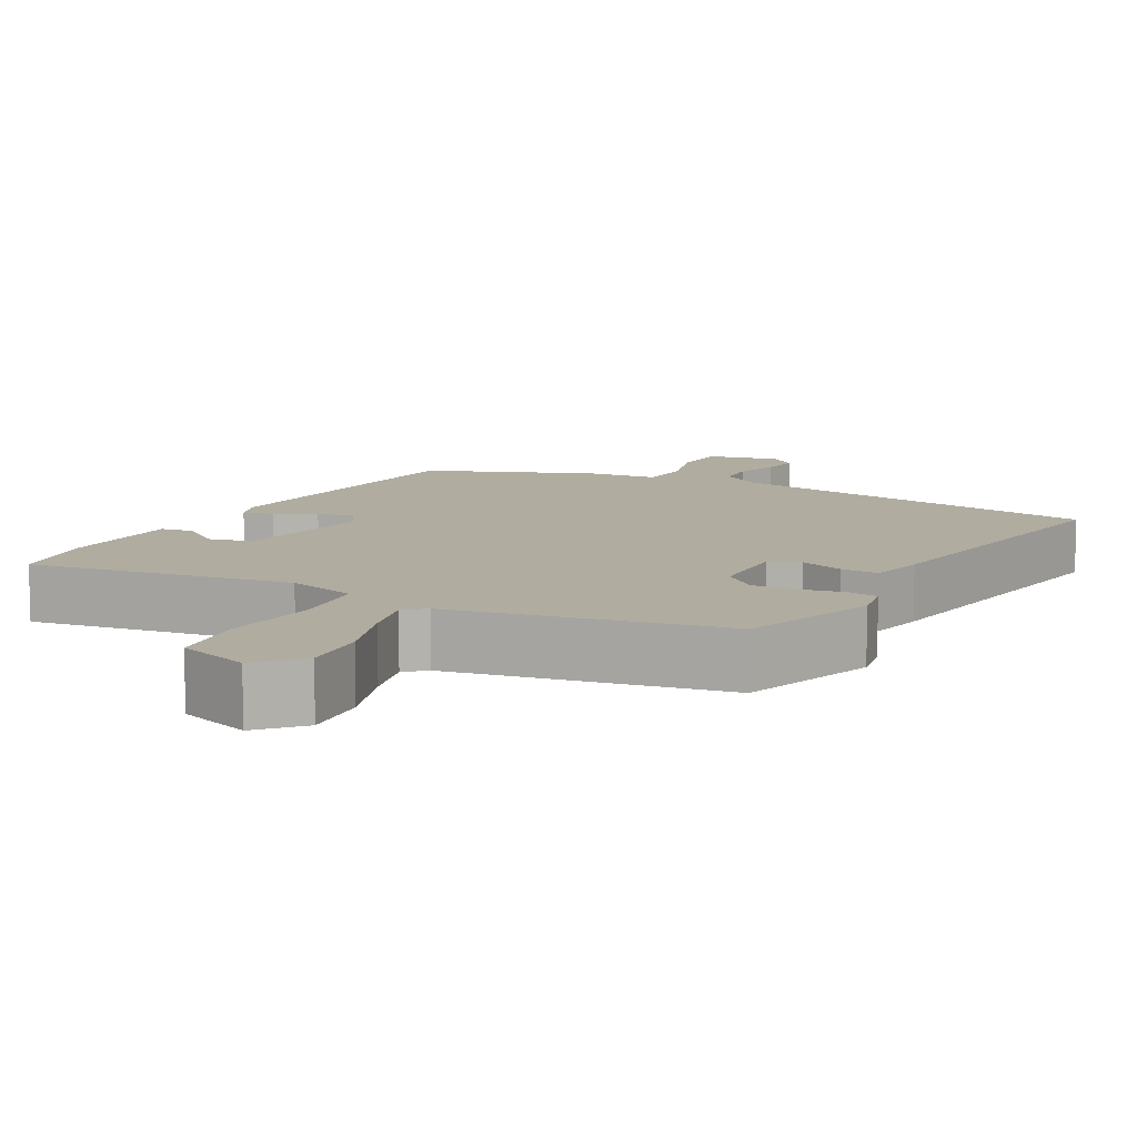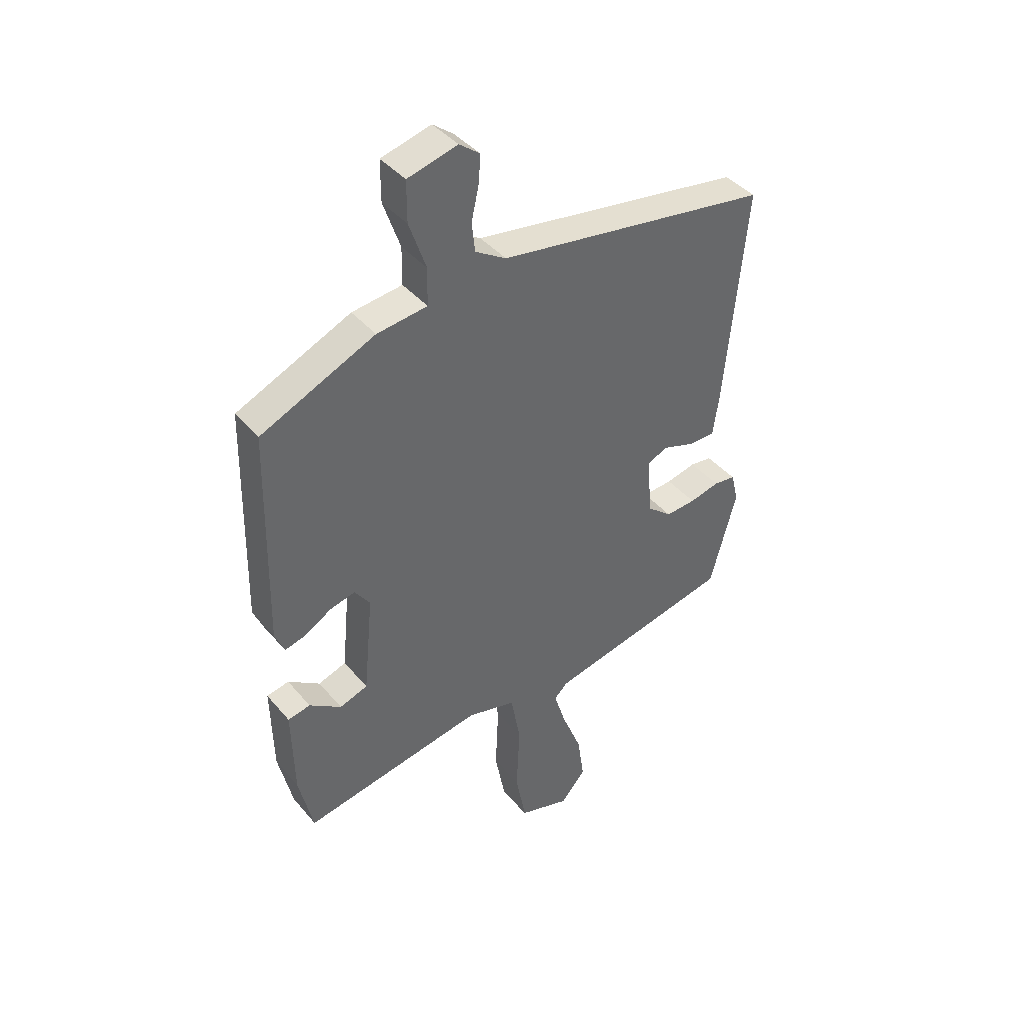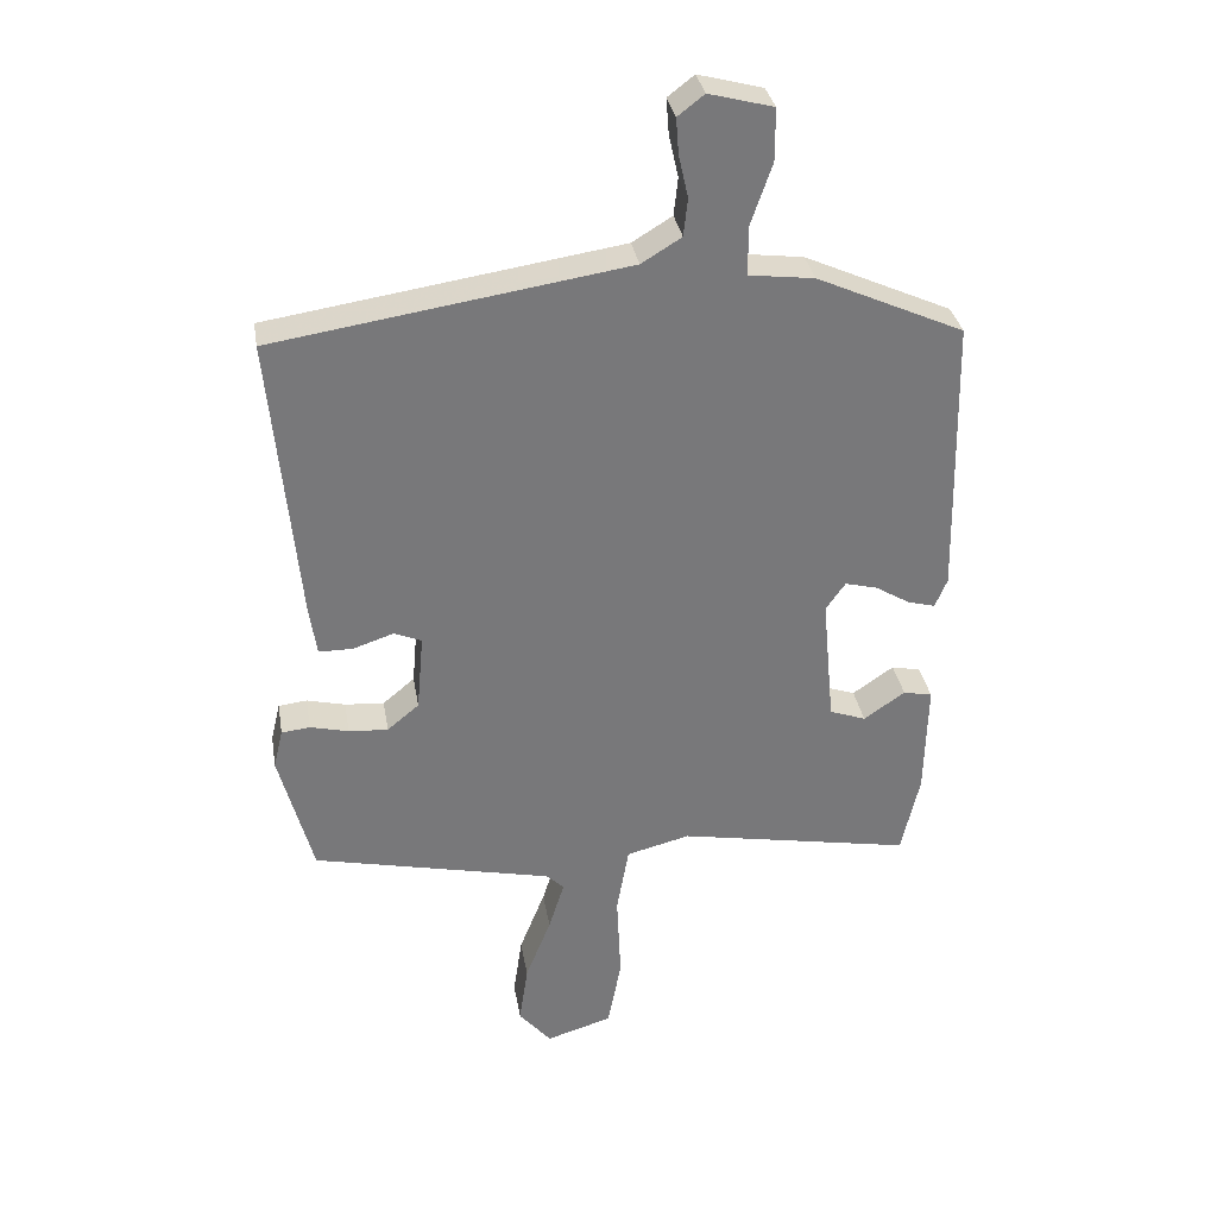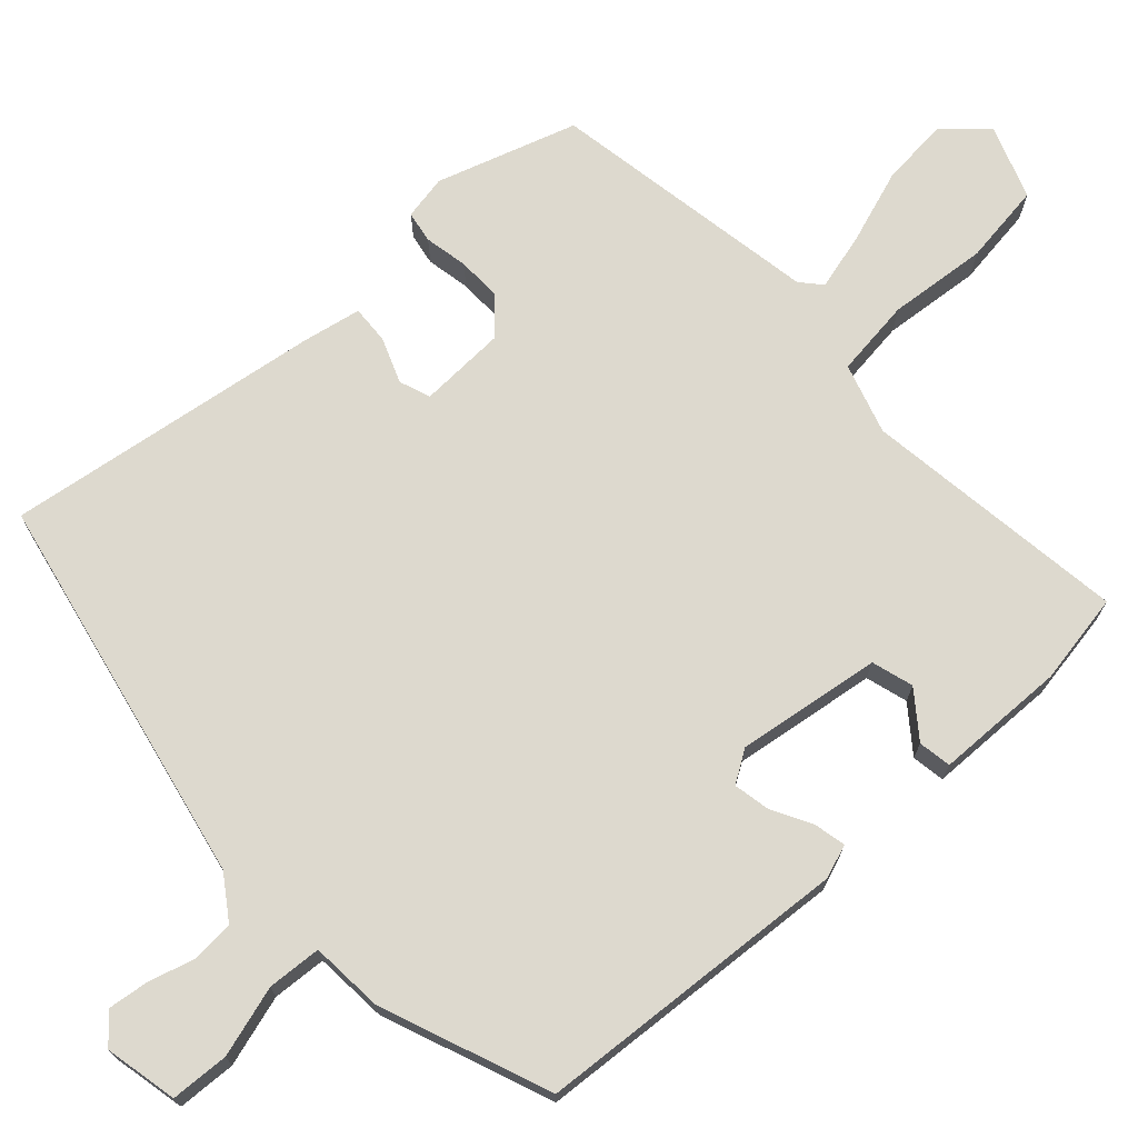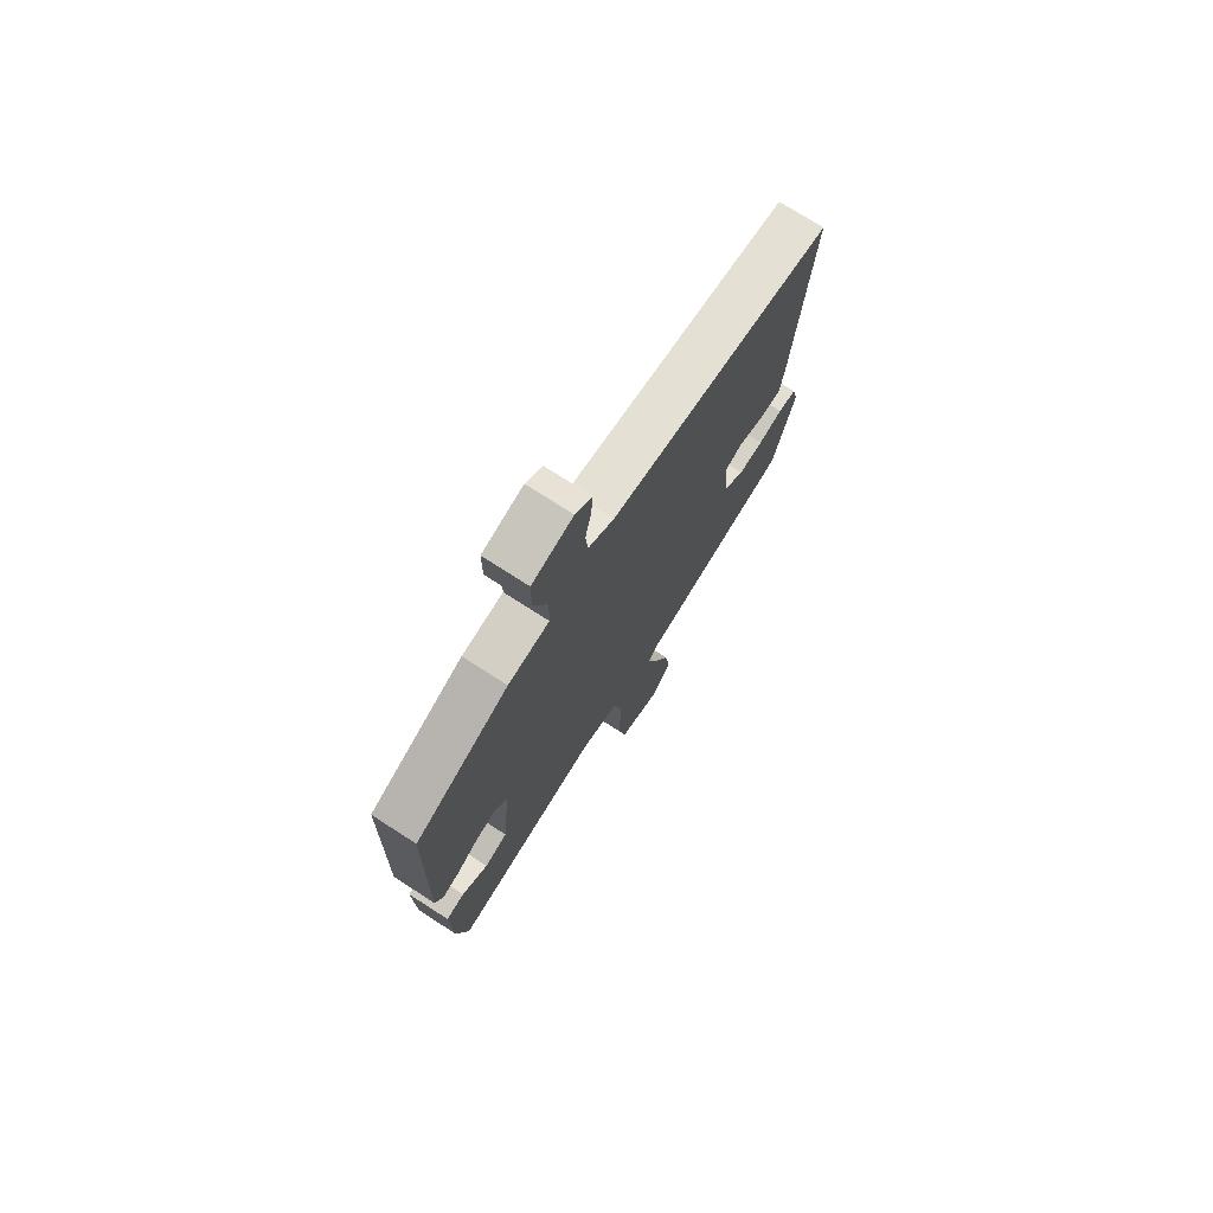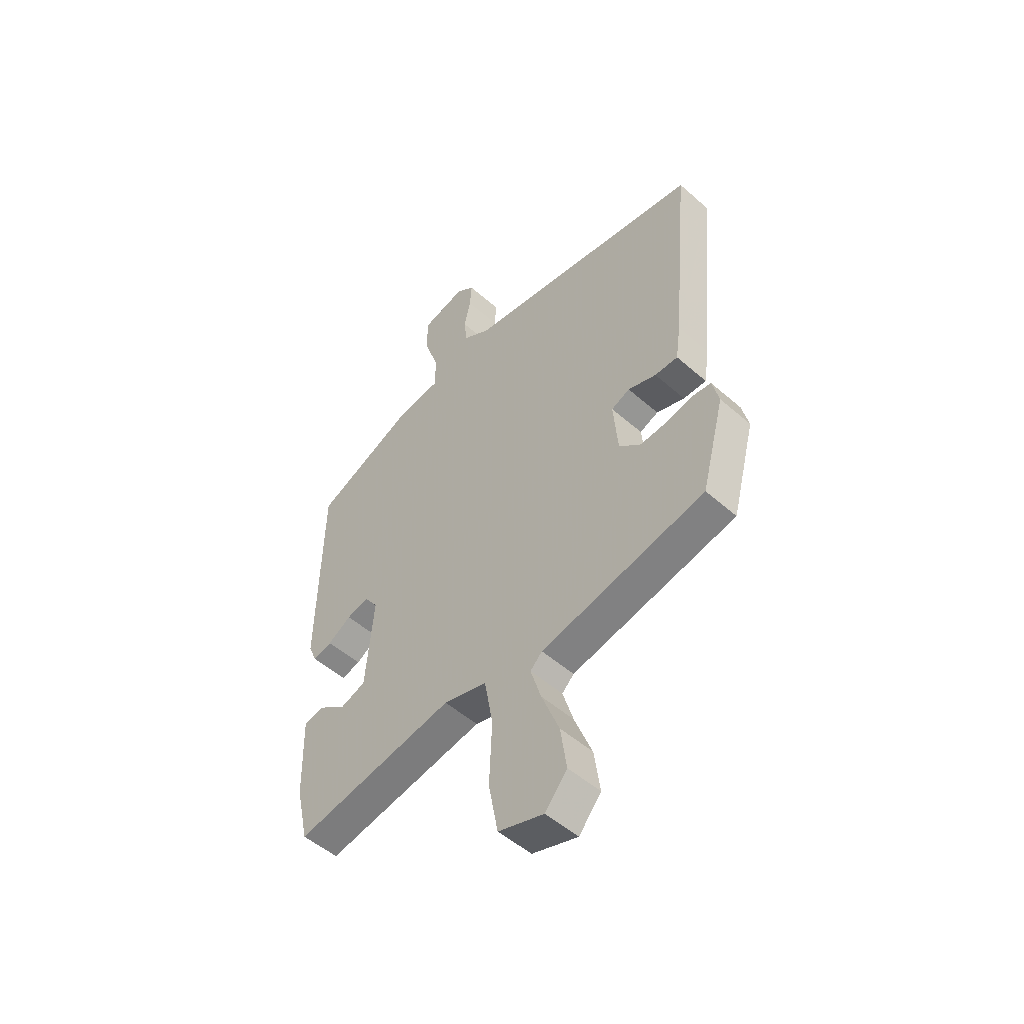
<metadata>
{"format":"obj","ext":"obj","renderer":"f3d","projection":"perspective","resolution":1024,"background":"white","views":[{"elev":10.0,"azim":-148.9,"up":"+Y"},{"elev":41.2,"azim":143.8,"up":"+Z"},{"elev":32.9,"azim":-9.5,"up":"+Z"},{"elev":71.7,"azim":50.4,"up":"+Y"},{"elev":73.9,"azim":122.8,"up":"+Z"},{"elev":-50.9,"azim":-133.8,"up":"+Z"}]}
</metadata>
<code>
v 0.442 0.07 -0.52
v 0.094 0.07 -0.456
v 0 0.07 -0.48
v -0.018 0.07 -0.582
v -0.012 0.07 -0.713
v -0.032 0.07 -0.819
v -0.13 0.07 -0.849
v -0.178 0.07 -0.792
v -0.165 0.07 -0.702
v -0.127 0.07 -0.606
v -0.104 0.07 -0.532
v -0.13 0.07 -0.507
v -0.486 0.07 -0.428
v -0.536 0.07 -0.241
v -0.522 0.07 -0.183
v -0.48 0.07 -0.178
v -0.423 0.07 -0.192
v -0.365 0.07 -0.196
v -0.318 0.07 -0.157
v -0.308 0.07 -0.043
v -0.348 0.07 -0.026
v -0.409 0.07 -0.046
v -0.459 0.07 -0.046
v -0.47 0.07 0.03
v -0.51 0.07 0.453
v 0.011 0.07 0.533
v 0.07 0.07 0.569
v 0.076 0.07 0.625
v 0.062 0.07 0.687
v 0.058 0.07 0.74
v 0.097 0.07 0.77
v 0.192 0.07 0.745
v 0.192 0.07 0.668
v 0.16 0.07 0.576
v 0.161 0.07 0.505
v 0.257 0.07 0.493
v 0.475 0.07 0.395
v 0.484 0.07 -0.022
v 0.466 0.07 -0.065
v 0.425 0.07 -0.054
v 0.374 0.07 -0.023
v 0.326 0.07 -0.011
v 0.297 0.07 -0.052
v 0.315 0.07 -0.243
v 0.369 0.07 -0.262
v 0.43 0.07 -0.22
v 0.473 0.07 -0.229
v 0.469 0.07 -0.4
v 0.442 0 -0.52
v 0.094 0 -0.456
v 0 0 -0.48
v -0.018 0 -0.582
v -0.012 0 -0.713
v -0.032 0 -0.819
v -0.13 0 -0.849
v -0.178 0 -0.792
v -0.165 0 -0.702
v -0.127 0 -0.606
v -0.104 0 -0.532
v -0.13 0 -0.507
v -0.486 0 -0.428
v -0.536 0 -0.241
v -0.522 0 -0.183
v -0.48 0 -0.178
v -0.423 0 -0.192
v -0.365 0 -0.196
v -0.318 0 -0.157
v -0.308 0 -0.043
v -0.348 0 -0.026
v -0.409 0 -0.046
v -0.459 0 -0.046
v -0.47 0 0.03
v -0.51 0 0.453
v 0.011 0 0.533
v 0.07 0 0.569
v 0.076 0 0.625
v 0.062 0 0.687
v 0.058 0 0.74
v 0.097 0 0.77
v 0.192 0 0.745
v 0.192 0 0.668
v 0.16 0 0.576
v 0.161 0 0.505
v 0.257 0 0.493
v 0.475 0 0.395
v 0.484 0 -0.022
v 0.466 0 -0.065
v 0.425 0 -0.054
v 0.374 0 -0.023
v 0.326 0 -0.011
v 0.297 0 -0.052
v 0.315 0 -0.243
v 0.369 0 -0.262
v 0.43 0 -0.22
v 0.473 0 -0.229
v 0.469 0 -0.4
f 48 1 2
f 47 48 2
f 46 47 2
f 45 46 2
f 44 45 2 3
f 43 44 3
f 39 40 41
f 38 39 41
f 37 38 41
f 36 37 41
f 35 36 41
f 35 41 42
f 32 33 34
f 31 32 34
f 30 31 34
f 29 30 34
f 28 29 34
f 27 28 34 35
f 35 42 43
f 27 35 43
f 26 27 43
f 24 25 26
f 23 24 26
f 22 23 26
f 21 22 26
f 15 16 17
f 14 15 17
f 13 14 17
f 12 13 17
f 11 12 17 18
f 8 9 10
f 7 8 10
f 6 7 10
f 5 6 10
f 4 5 10
f 3 4 10 11
f 11 18 19
f 3 11 19
f 43 3 19
f 20 21 26 43
f 19 20 43
f 50 49 96
f 50 96 95
f 50 95 94
f 50 94 93
f 51 50 93 92
f 51 92 91
f 89 88 87
f 89 87 86
f 89 86 85
f 89 85 84
f 89 84 83
f 90 89 83
f 82 81 80
f 82 80 79
f 82 79 78
f 82 78 77
f 82 77 76
f 83 82 76 75
f 91 90 83
f 91 83 75
f 91 75 74
f 74 73 72
f 74 72 71
f 74 71 70
f 74 70 69
f 65 64 63
f 65 63 62
f 65 62 61
f 65 61 60
f 66 65 60 59
f 58 57 56
f 58 56 55
f 58 55 54
f 58 54 53
f 58 53 52
f 59 58 52 51
f 67 66 59
f 67 59 51
f 67 51 91
f 91 74 69 68
f 91 68 67
f 1 49 50 2
f 2 50 51 3
f 3 51 52 4
f 4 52 53 5
f 5 53 54 6
f 6 54 55 7
f 7 55 56 8
f 8 56 57 9
f 9 57 58 10
f 10 58 59 11
f 11 59 60 12
f 12 60 61 13
f 13 61 62 14
f 14 62 63 15
f 15 63 64 16
f 16 64 65 17
f 17 65 66 18
f 18 66 67 19
f 19 67 68 20
f 20 68 69 21
f 21 69 70 22
f 22 70 71 23
f 23 71 72 24
f 24 72 73 25
f 25 73 74 26
f 26 74 75 27
f 27 75 76 28
f 28 76 77 29
f 29 77 78 30
f 30 78 79 31
f 31 79 80 32
f 32 80 81 33
f 33 81 82 34
f 34 82 83 35
f 35 83 84 36
f 36 84 85 37
f 37 85 86 38
f 38 86 87 39
f 39 87 88 40
f 40 88 89 41
f 41 89 90 42
f 42 90 91 43
f 43 91 92 44
f 44 92 93 45
f 45 93 94 46
f 46 94 95 47
f 47 95 96 48
f 48 96 49 1

</code>
